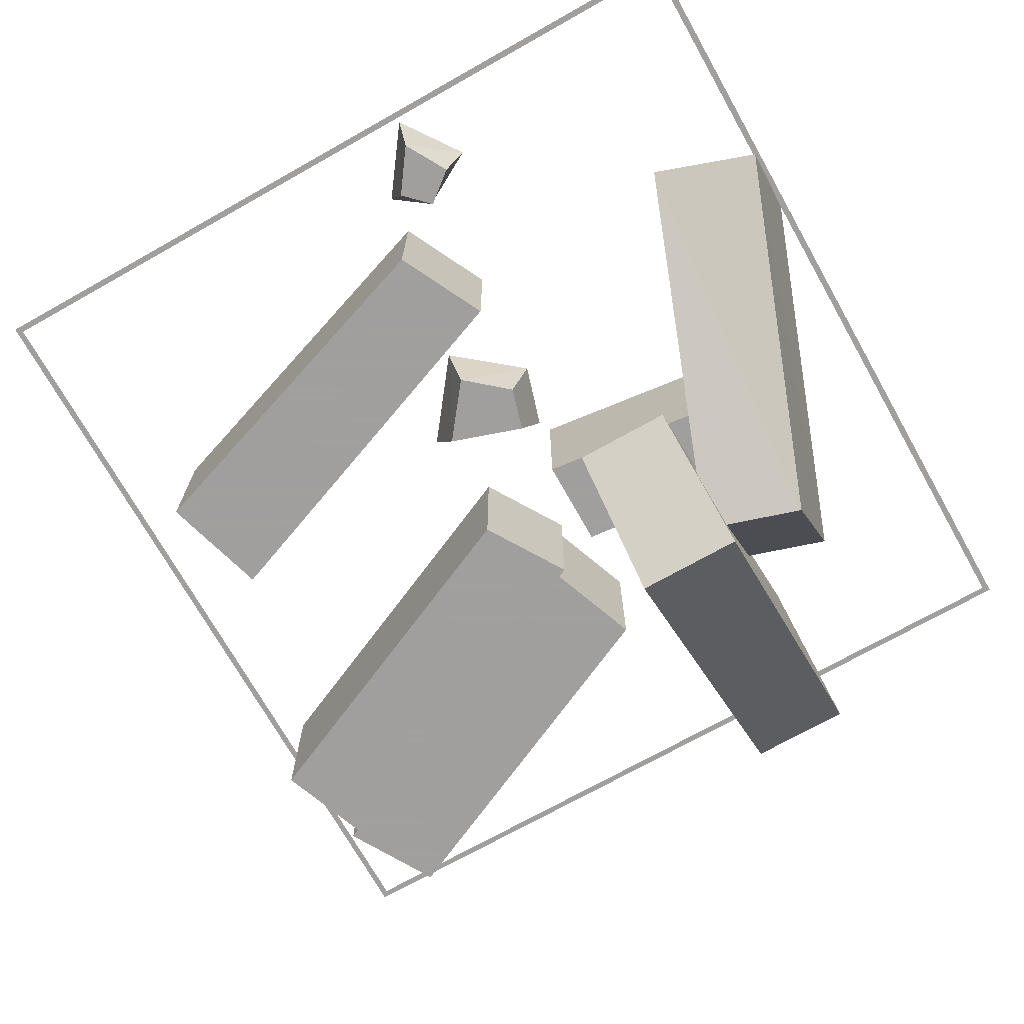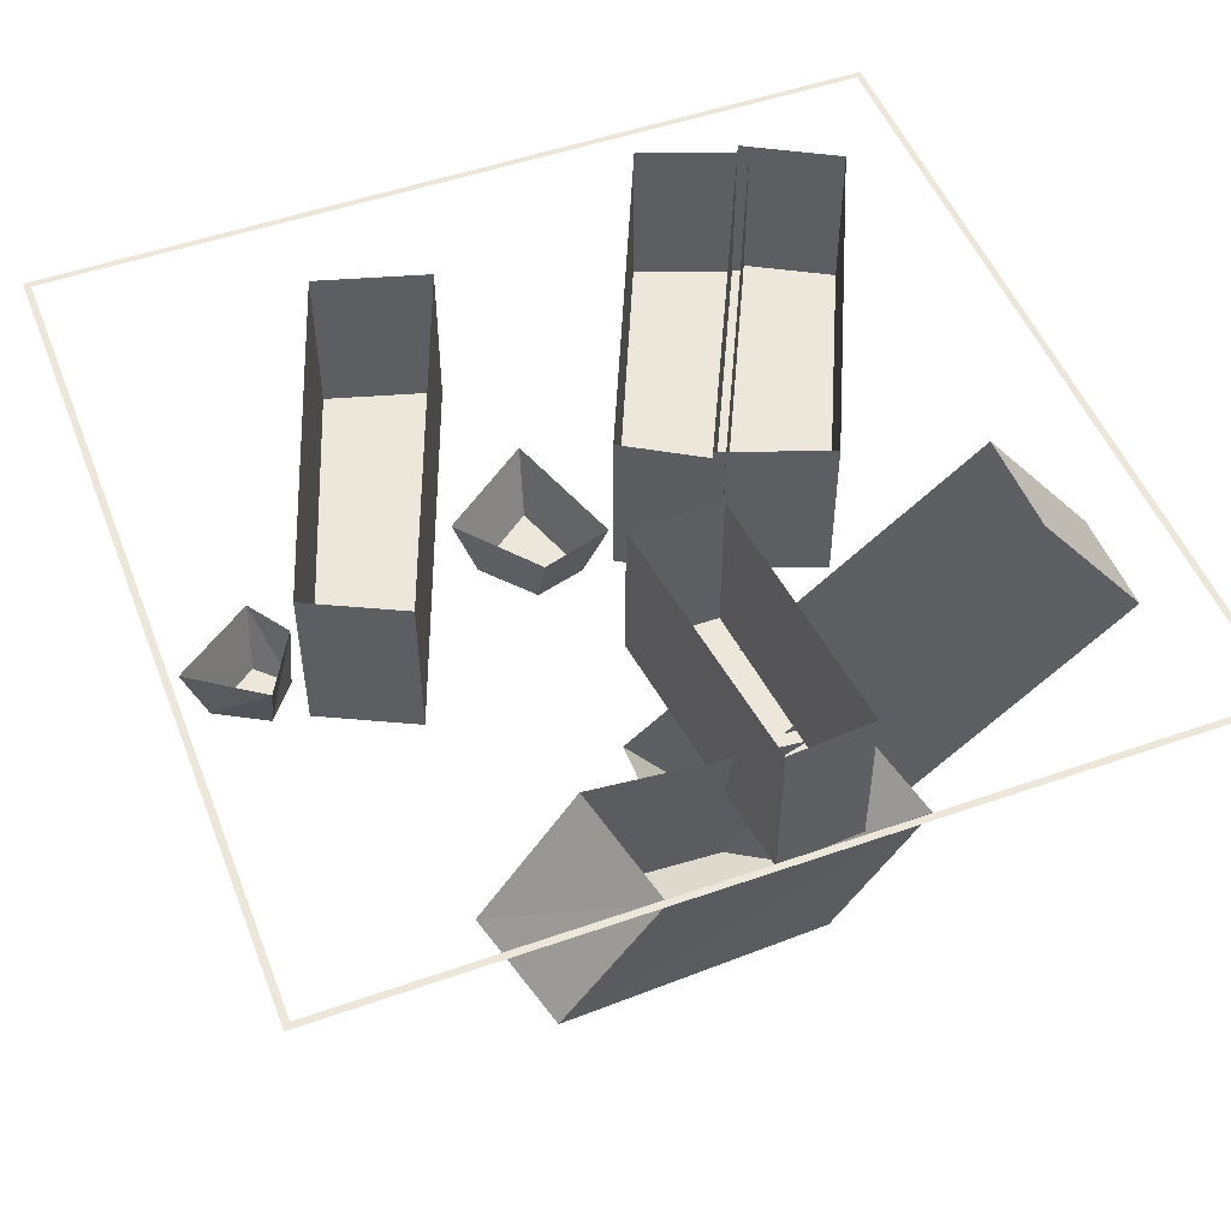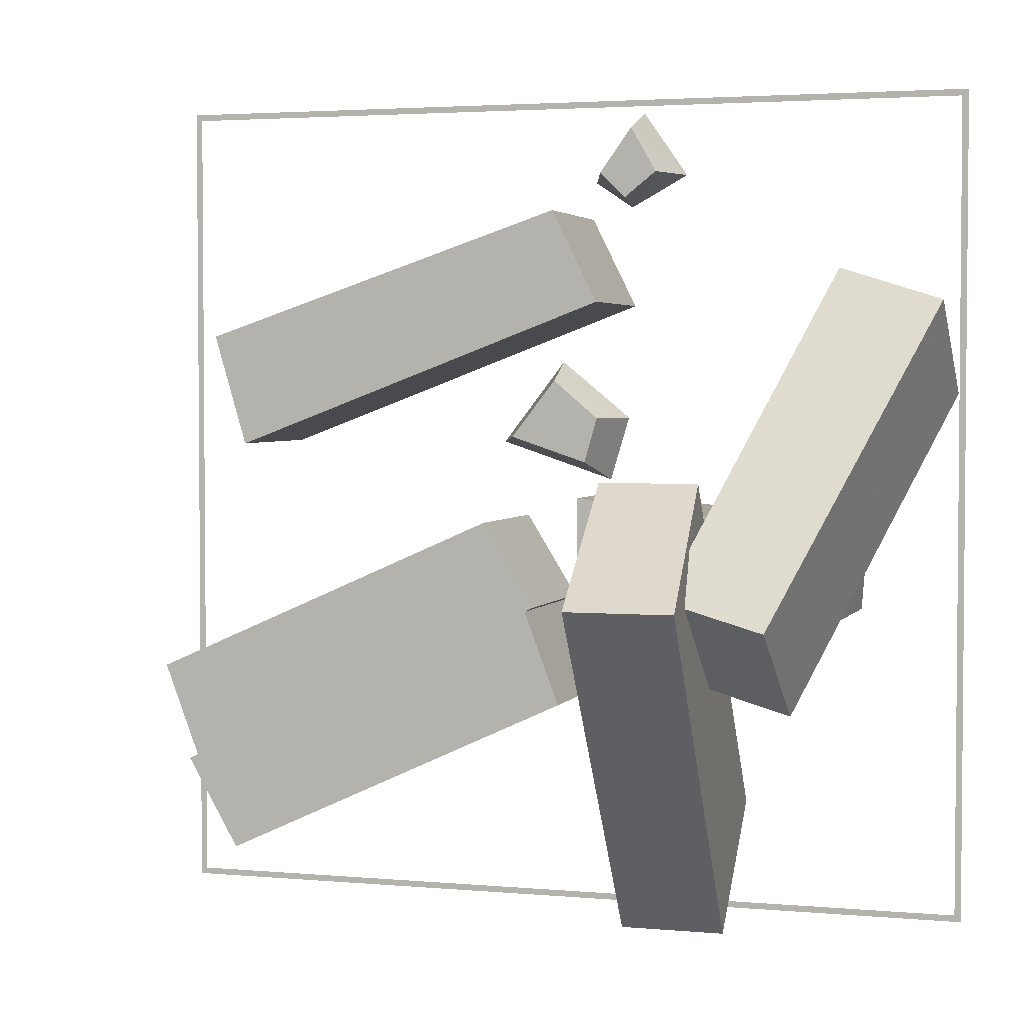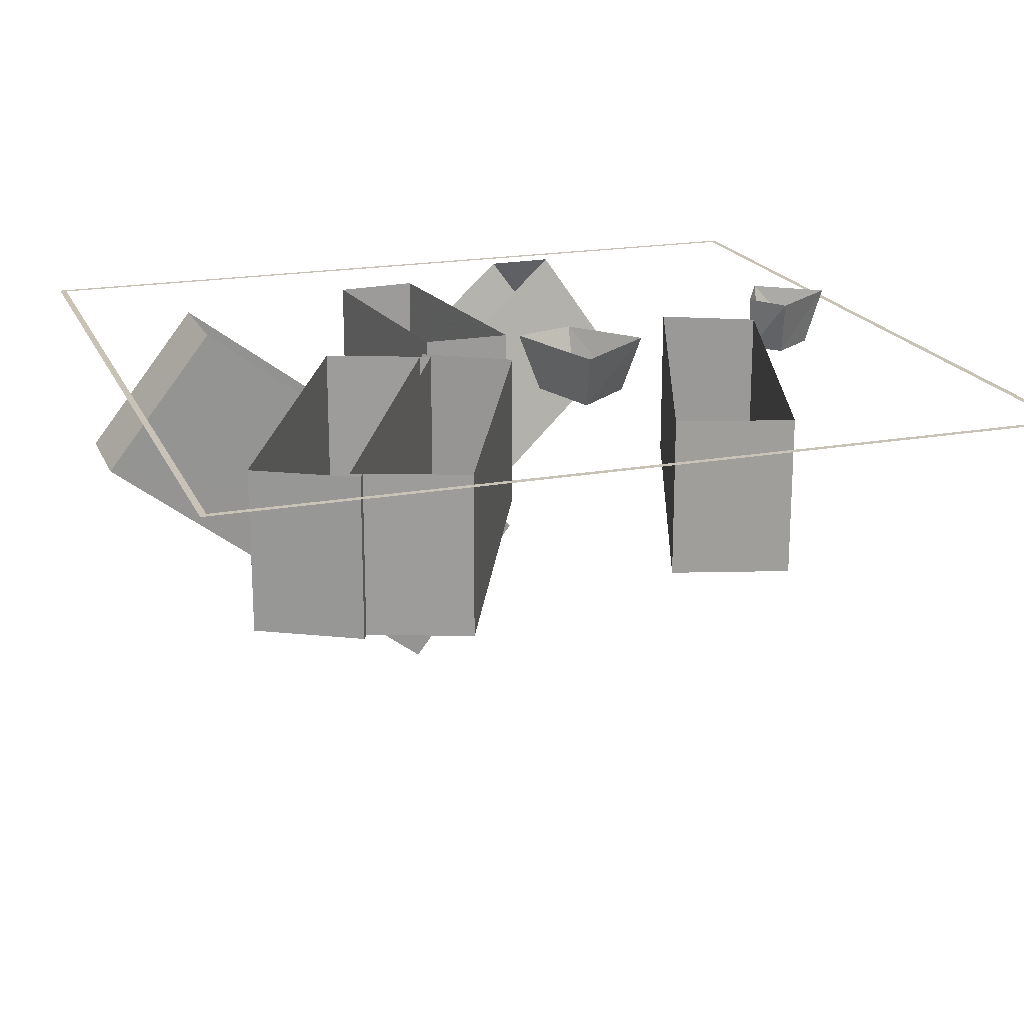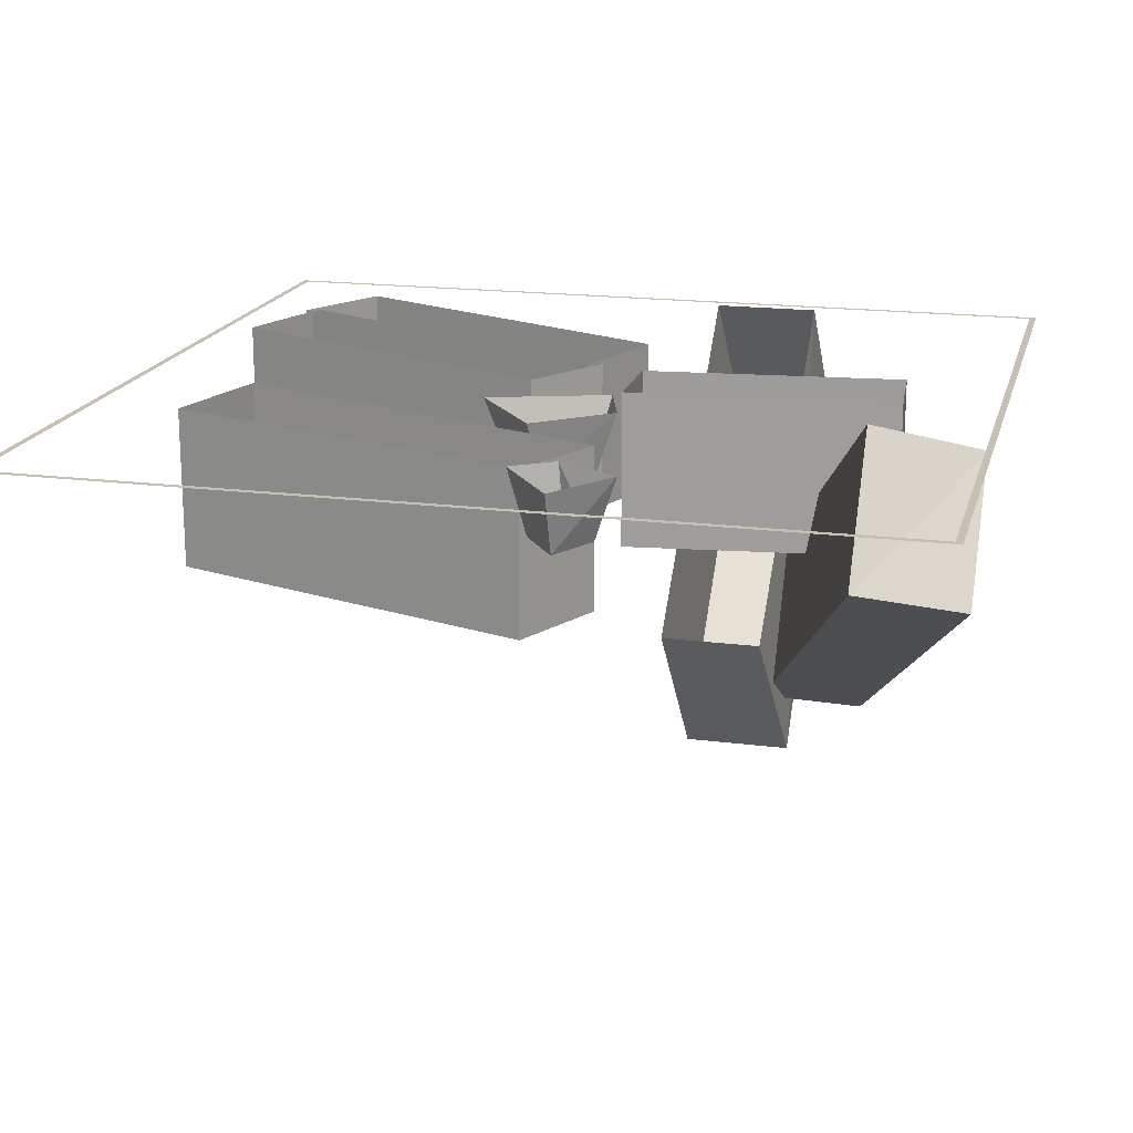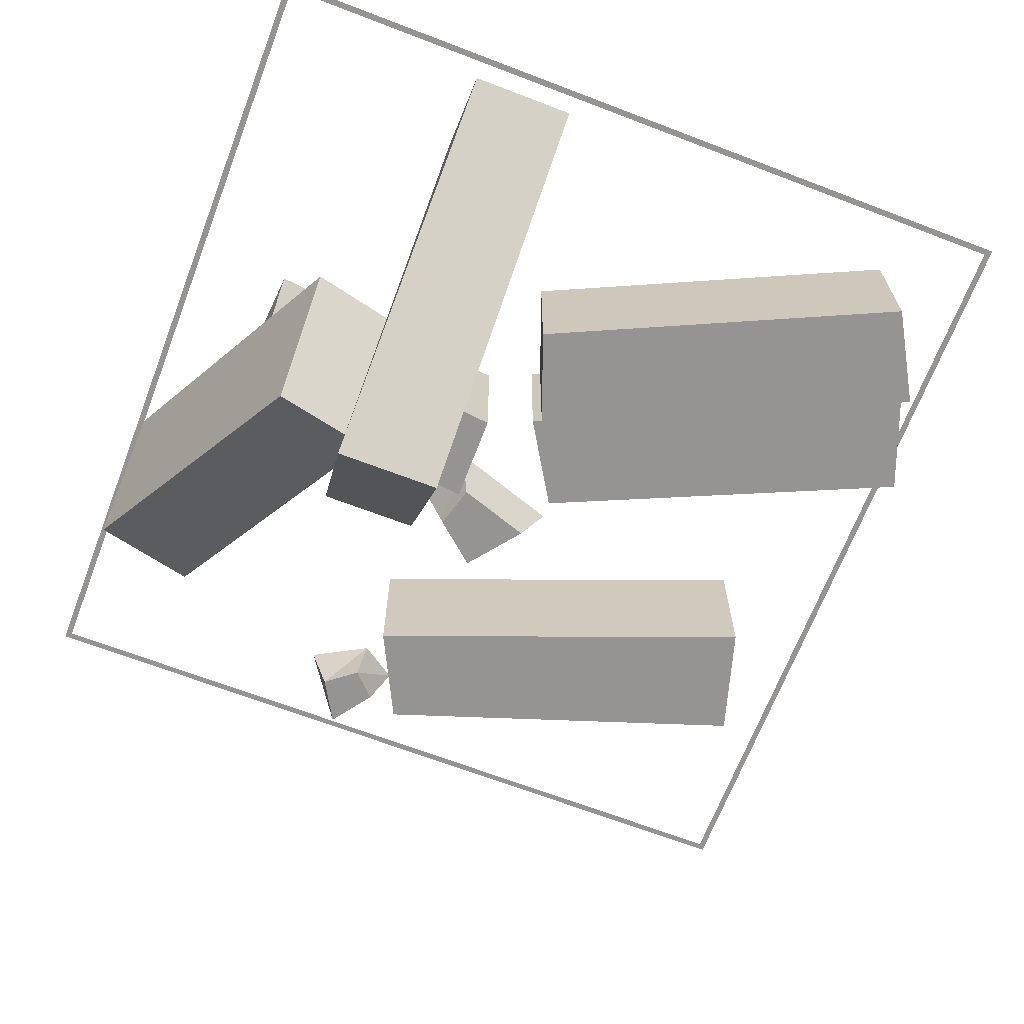
<metadata>
{"format":"obj","ext":"obj","renderer":"f3d","projection":"perspective","resolution":1024,"background":"white","views":[{"elev":-71.5,"azim":29.4,"up":"+Y"},{"elev":50.7,"azim":69.0,"up":"+Y"},{"elev":3.1,"azim":17.3,"up":"+Z"},{"elev":19.5,"azim":-108.8,"up":"+Y"},{"elev":18.1,"azim":14.1,"up":"+Y"},{"elev":-67.1,"azim":159.0,"up":"+Y"}]}
</metadata>
<code>
v 0.07031 0 -0.09375
v 0.3828 0 -0.125
v 0.3828 -0.1875 -0.125
v 0.07031 -0.1875 -0.09375
v 0.07031 0 0.01562
v 0.07031 -0.1875 0.01562
v 0.3906 0 -0.02344
v 0.3906 -0.1875 -0.02344
v 0.375 -0.1328 0.2891
v 0.2266 -0.3984 -0.08594
v 0.3438 -0.4141 -0.1172
v 0.5 -0.1562 0.25
v 0.5 -0.007812 0.1406
v 0.375 0.02344 0.1797
v 0.2266 -0.2422 -0.1953
v 0.3438 -0.2578 -0.2266
v 0.125 -0.2891 0.03906
v 0.1094 0.02344 -0.375
v 0.1172 -0.1484 -0.5078
v 0.1328 -0.4688 -0.09375
v 0.2422 -0.2891 0.03906
v 0.2578 -0.4688 -0.09375
v 0.2344 0.02344 -0.375
v 0.2422 -0.1484 -0.5078
v -0.3984 0 0.2109
v -0.3594 0 0.07812
v -0.3594 -0.1875 0.07812
v -0.3984 -0.1875 0.2109
v 0.03906 0 0.3594
v 0.03906 -0.1875 0.3594
v 0.09375 0 0.25
v 0.09375 -0.1875 0.25
v 0.007812 -0.07031 0.1562
v 0.0625 -0.07031 0.1094
v 0.08594 0 0.1094
v 0 0 0.1797
v -0.04688 -0.07031 0.08594
v 0.04688 -0.07031 0.05469
v 0.0625 0 0.03125
v -0.07812 0 0.07812
v 0.1328 -0.05469 0.4141
v 0.09375 -0.05469 0.3828
v 0.08594 0.01562 0.375
v 0.1562 0.01562 0.4141
v 0.1016 -0.05469 0.4688
v 0.0625 -0.05469 0.4141
v 0.03906 0.01562 0.4062
v 0.1016 0.01562 0.4922
v 0.5078 0 -0.5078
v 0.5 0 -0.5
v 0.5 0 0.5
v 0.5078 0 0.5078
v -0.5078 0 0.5078
v -0.5 0 0.5
v -0.5078 0 -0.5078
v -0.5 0 -0.5
v 0.04688 0 -0.2344
v 0 0 -0.1094
v 0 -0.1875 -0.1094
v 0.04688 -0.1875 -0.2344
v -0.375 0 -0.4297
v -0.375 -0.1875 -0.4297
v -0.4375 0 -0.3203
v -0.4375 -0.1875 -0.3203
v -0.4688 0 -0.2031
v -0.4219 0 -0.3281
v -0.4219 -0.1875 -0.3281
v -0.4688 -0.1875 -0.2031
v -0.04688 0 -0.01562
v -0.04688 -0.1875 -0.01562
v 0.01562 0 -0.1172
v 0.01562 -0.1875 -0.1172
v 1.352 0 -0.2344
v 1.352 -2.867 -0.2344
v 0.03125 0 -0.9453
v 0.03125 -2.867 -0.9453
v 0.07031 -2.867 0.01562
v 1.352 0 -0.1094
v -0.01562 -0.1875 -1.781
v 1.352 -0.1875 -0.1094
v 2.008 -0.7344 -0.5703
v 0.8203 0.6328 1.367
v 0.375 -2.32 1.828
v 1.328 -0.1641 -0.08594
v 1.18 -0.4141 -0.4453
v 1.18 -2.766 1.203
v 0.9375 0.7656 1.234
v 0.9375 -1.578 2.883
v 0.2891 -1.219 1.305
v 0.4219 -3.812 -0.6094
v 0.25 -2.883 -1.883
v 1.117 -0.2422 0.03906
v 1.984 -0.0625 -0.5078
v 0.1797 -1.406 1.18
v -0.3594 -2.867 0.07812
v -0.6953 0 1.031
v -0.2656 0 1.188
v -0.2656 -2.867 1.188
v -0.5469 -0.1875 2.016
v -1.688 -0.1875 -0.3828
v -1.719 0 -0.2656
v -1.719 -2.867 -0.2656
v 0.07031 0 -0.09375
v 0.07031 0 -0.09375
v 0.07031 0 -0.09375
v 0.07031 0 -0.09375
v 0.07031 0 -0.09375
v 0.07031 0 -0.09375
v 0.07031 0 -0.09375
v 0.07031 0 -0.09375
v 0.07031 0 -0.09375
v 0.07031 0 -0.09375
v 0.07031 0 -0.09375
v 0.07031 0 -0.09375
v 0.07031 0 -0.09375
v 0.07031 0 -0.09375
v 0.07031 0 -0.09375
v 0.07031 0 -0.09375
v 0.07031 0 -0.09375
v 0.07031 0 -0.09375
v 0.07031 0 -0.09375
v 0.07031 0 -0.09375
v 0.07031 0 -0.09375
v 0.07031 0 -0.09375
v 0.07031 0 -0.09375
v 0.07031 0 -0.09375
v 0.07031 0 -0.09375
v 0.07031 0 -0.09375
v 0.07031 0 -0.09375
v 0.07031 0 -0.09375
v 0.07031 0 -0.09375
v 0.07031 0 -0.09375
v 0.07031 0 -0.09375
v 0.07031 0 -0.09375
v 0.07031 0 -0.09375
v 0.07031 0 -0.09375
v 0.07031 0 -0.09375
v 0.07031 0 -0.09375
v 0.07031 0 -0.09375
v 0.07031 0 -0.09375
v 0.07031 0 -0.09375
v 0.07031 0 -0.09375
v 0.07031 0 -0.09375
f 1 2 3
f 1 3 4
f 1 4 5
f 5 4 6
f 5 6 7
f 7 6 8
f 7 8 2
f 2 8 3
f 3 8 4
f 4 8 6
f 9 10 11
f 9 11 12
f 9 12 13
f 9 13 14
f 9 14 10
f 10 14 15
f 10 15 11
f 11 15 16
f 11 16 12
f 12 16 13
f 17 18 19
f 17 19 20
f 17 20 21
f 21 20 22
f 21 22 23
f 23 22 24
f 23 24 18
f 18 24 19
f 19 24 20
f 20 24 22
f 25 26 27
f 25 27 28
f 25 28 29
f 29 28 30
f 29 30 31
f 31 30 32
f 31 32 26
f 26 32 27
f 27 32 30
f 27 30 28
f 33 34 35
f 33 35 36
f 33 36 37
f 33 37 38
f 33 38 34
f 34 38 39
f 34 39 35
f 38 37 40
f 38 40 39
f 37 36 40
f 41 42 43
f 41 43 44
f 41 44 45
f 41 45 46
f 41 46 42
f 42 46 47
f 42 47 43
f 46 45 48
f 46 48 47
f 45 44 48
f 57 58 59
f 57 59 60
f 57 60 61
f 61 60 62
f 61 62 63
f 63 62 64
f 63 64 58
f 58 64 59
f 59 64 62
f 59 62 60
f 65 66 67
f 65 67 68
f 65 68 69
f 69 68 70
f 69 70 71
f 71 70 72
f 71 72 66
f 66 72 67
f 67 72 70
f 67 70 68
f 49 50 51
f 49 51 52
f 52 51 53
f 53 51 54
f 53 54 55
f 55 54 56
f 55 56 49
f 49 56 50

</code>
